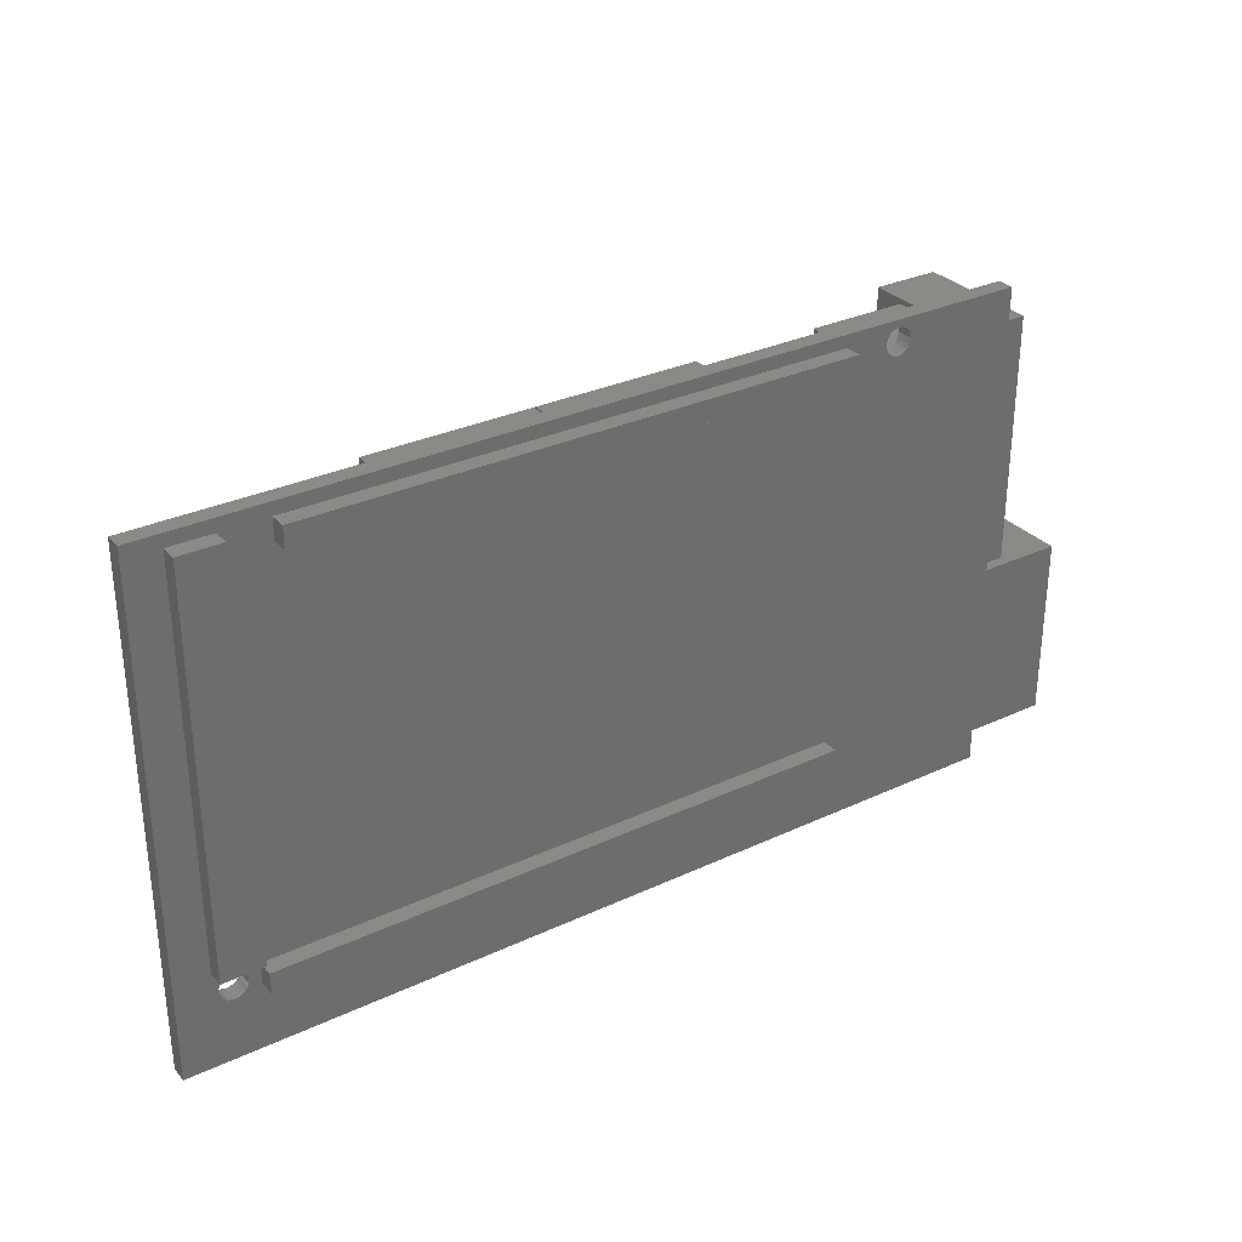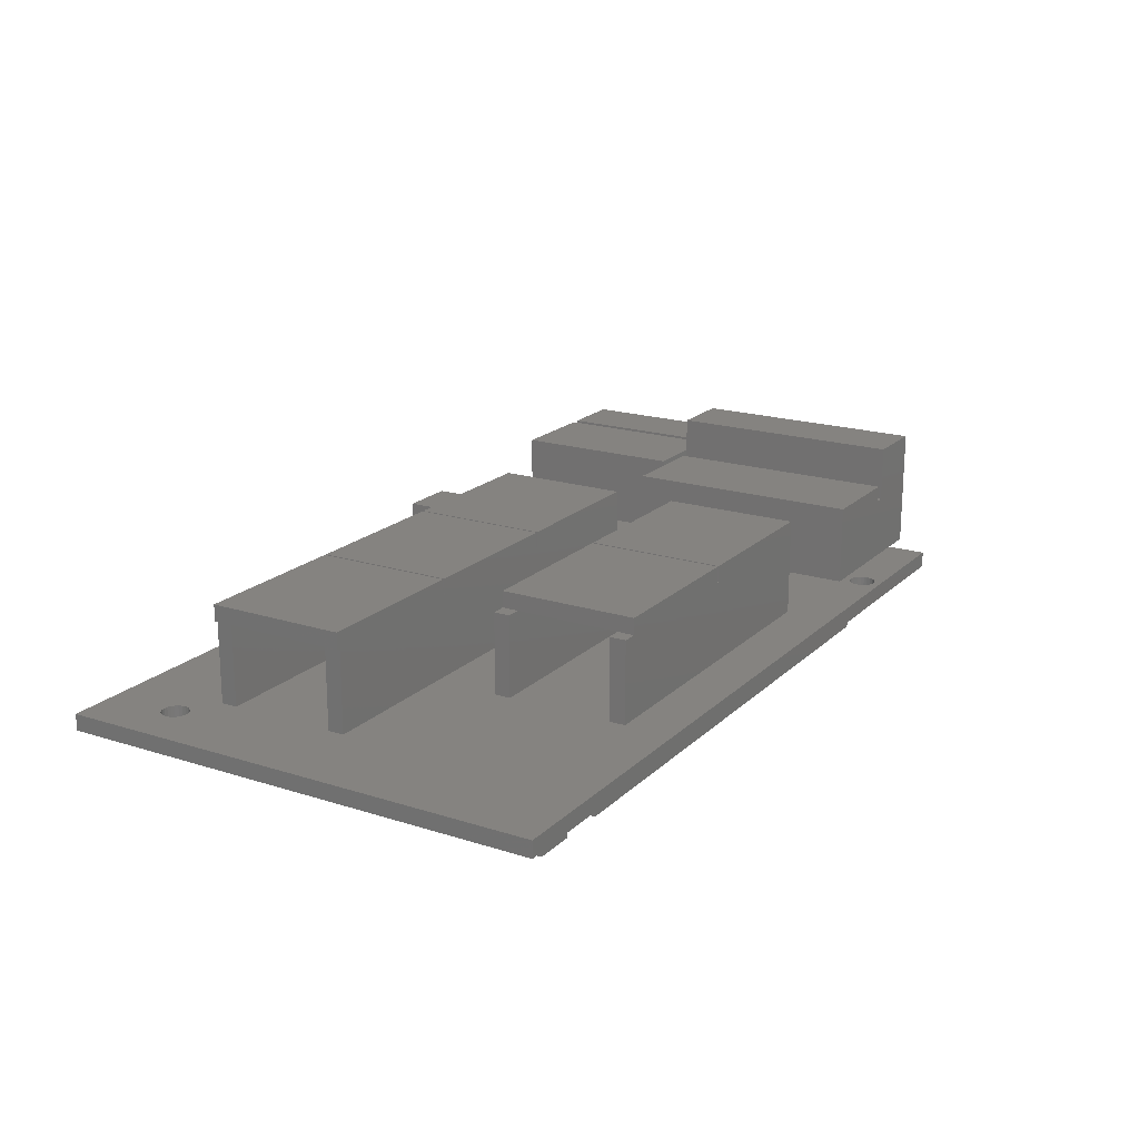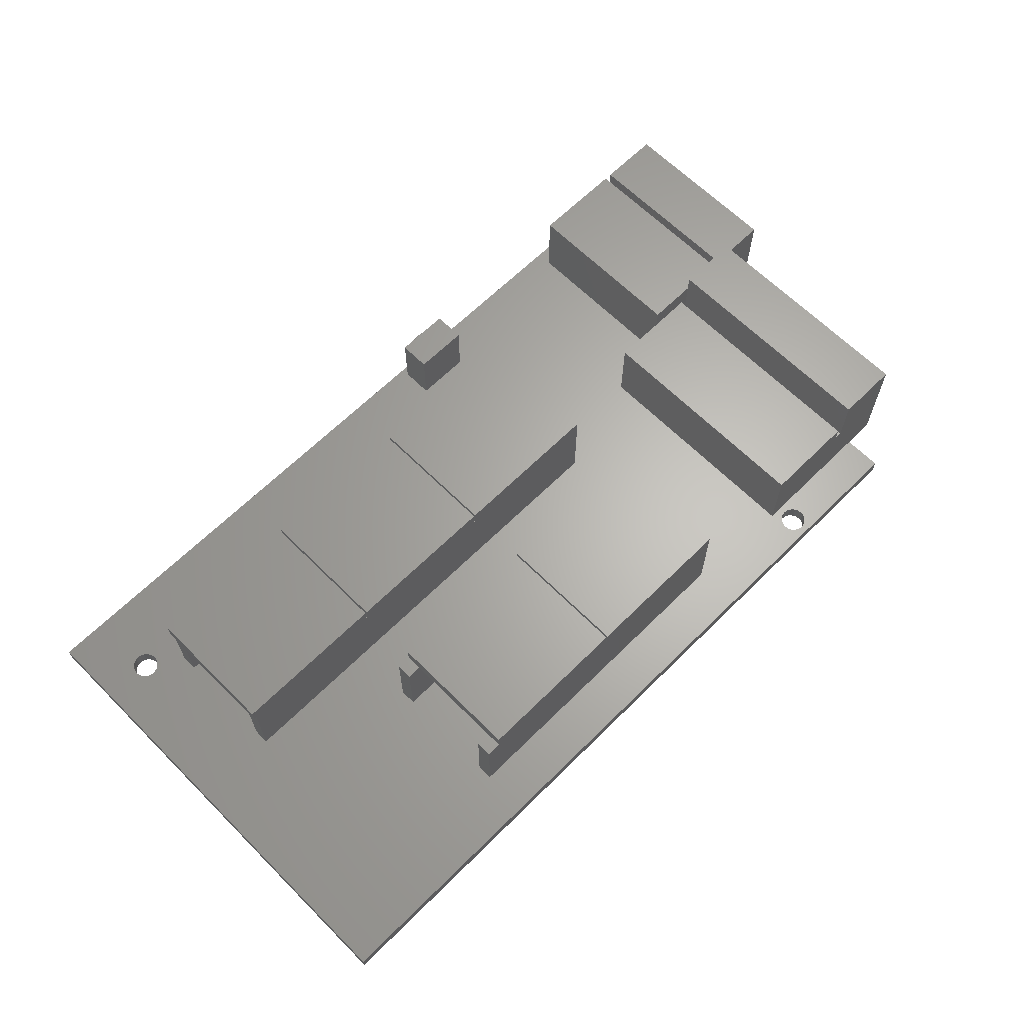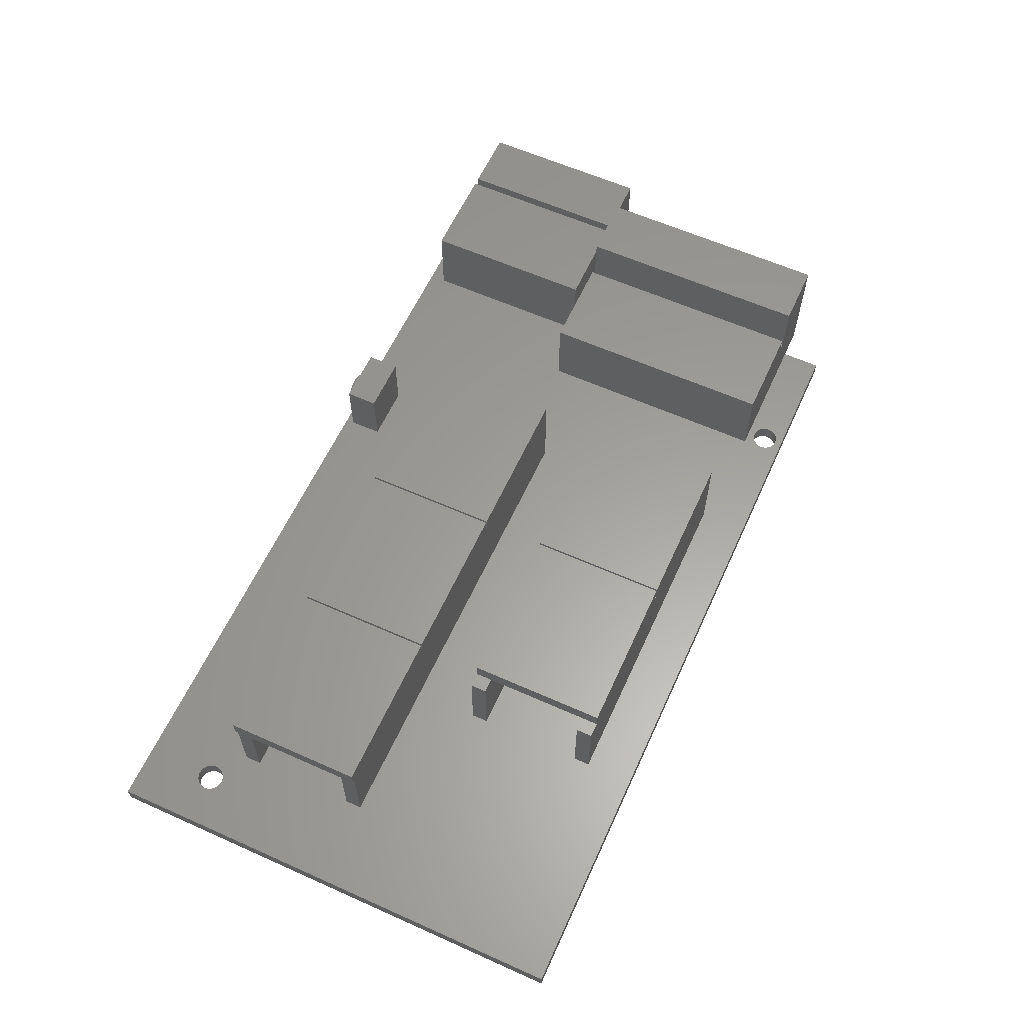
<metadata>
{"format":"stl","ext":"stl","renderer":"f3d","projection":"perspective","resolution":1024,"background":"white","views":[{"elev":30.7,"azim":146.1,"up":"+Y"},{"elev":19.1,"azim":121.0,"up":"+Z"},{"elev":64.6,"azim":135.1,"up":"+Z"},{"elev":60.8,"azim":114.5,"up":"+Z"}]}
</metadata>
<code>
# stl→obj: 298 verts, 620 faces
v -58.77 -35 7.357
v -58.77 -34 7.357
v -58.7 -35 7.875
v -58.97 -34 6.875
v -58.97 -35 6.875
v -59.29 -34 6.461
v -59.29 -35 6.461
v -59.7 -34 6.143
v -59.7 -35 6.143
v -60.18 -34 5.943
v -60.18 -35 5.943
v -60.7 -34 5.875
v -60.7 -35 5.875
v -61.22 -34 5.943
v -61.22 -35 5.943
v -61.7 -34 6.143
v -61.7 -35 6.143
v -62.11 -34 6.461
v -62.11 -35 6.461
v -62.43 -34 6.875
v -62.43 -35 6.875
v -62.63 -34 7.357
v -62.63 -35 7.357
v -62.7 -34 7.875
v -62.7 -35 7.875
v -62.63 -34 8.393
v -62.63 -35 8.393
v -62.43 -34 8.875
v -62.43 -35 8.875
v -62.11 -34 9.289
v -62.11 -35 9.289
v -61.7 -34 9.607
v -61.7 -35 9.607
v -61.22 -34 9.807
v -61.22 -35 9.807
v -60.7 -34 9.875
v -60.7 -35 9.875
v -60.18 -34 9.807
v -60.18 -35 9.807
v -59.7 -34 9.607
v -59.7 -35 9.607
v -59.29 -34 9.289
v -59.29 -35 9.289
v -58.97 -34 8.875
v -58.97 -35 8.875
v -58.77 -34 8.393
v -58.77 -35 8.393
v -58.7 -34 7.875
v -57.2 -34 11.75
v -57.2 -34 4
v -57.2 -30 11.75
v -57.2 -30 4
v -64.2 -34 4
v -64.2 -34 11.75
v -64.2 -30 11.75
v -64.2 -30 4
v -24 19 14
v -24 19 16
v -24 17 14
v -24 2 16
v -24 4 14
v -24 2 14
v -44 19 16
v -44 17 14
v -44 2 16
v -44 19 14
v -44 4 14
v -44 2 14
v -44.2 19 14
v -44.2 19 16
v -44.2 17 14
v -44.2 2 16
v -44.2 4 14
v -44.2 2 14
v -64.2 17 14
v -64.2 4 14
v -64.2 19 16
v -64.2 2 16
v -23.8 -8 14
v -4.2 -8 14
v -23.8 -21 14
v -4.2 -21 14
v -3.8 -23 14
v -4.2 -23 14
v -4.2 -6 14
v -3.8 -6 14
v -3.8 -23 16
v -3.8 -6 16
v -23.8 -6 16
v -23.8 -23 16
v -23.8 -6 14
v -23.8 -23 14
v -24 -6 14
v -24 -6 16
v -24 -8 14
v -24 -23 16
v -24 -21 14
v -24 -23 14
v -44 -6 16
v -44 -8 14
v -44 -23 16
v -44 -6 14
v -44 -21 14
v -44 -23 14
v -22.2 2 14
v -22.2 4 14
v -44.2 -6 14
v -44.2 -8 14
v -44.2 -21 14
v -44.2 -23 14
v -44.2 -6 16
v -44.2 -23 16
v -64.2 -8 14
v -64.2 -21 14
v -64.2 -6 16
v -64.2 -23 16
v -22.2 17 14
v -22.2 19 14
v -4.2 -23 4
v -4.2 -21 4
v -64.2 -23 4
v -64.2 -21 4
v -4.2 -8 4
v -4.2 -6 4
v -64.2 -8 4
v -64.2 -6 4
v -22.2 2 4
v -22.2 4 4
v -64.2 2 4
v -64.2 4 4
v -22.2 17 4
v -22.2 19 4
v -64.2 17 4
v -64.2 19 4
v -95.2 -10 4
v -99.2 -10 4
v -95.2 20 4
v -99.2 20 4
v -99.2 -10 19
v -91.2 -10 19
v -99.2 20 19
v -91.2 20 19
v -91.2 20 12
v -91.2 -10 12
v -1.107 -26.81 4
v -0.849 -27.15 4
v -0.5125 -27.41 4
v 6.6 -35 4
v -95.2 -35 4
v -86.2 -33 4
v -95.2 -33 4
v -86.2 -11 4
v -78.2 -10 4
v 1.113 -24.59 4
v 1.449 -24.85 4
v 1.707 -25.19 4
v 6.6 25 4
v -78.2 20 4
v -78.33 22.08 4
v -78.49 21.69 4
v -78.75 21.35 4
v -79.09 21.09 4
v -79.48 20.93 4
v -79.9 20.88 4
v -80.32 20.93 4
v -80.71 21.09 4
v -81.05 21.35 4
v -81.31 21.69 4
v -81.47 22.08 4
v -81.53 22.5 4
v -95.2 25 4
v -81.47 22.92 4
v -81.31 23.31 4
v -81.05 23.65 4
v -80.71 23.91 4
v -80.32 24.07 4
v -79.9 24.12 4
v -79.48 24.07 4
v 0.3 -24.38 4
v -0.1206 -24.43 4
v -0.5125 -24.59 4
v -0.849 -24.85 4
v -1.107 -25.19 4
v -1.27 -25.58 4
v -1.325 -26 4
v -1.27 -26.42 4
v -79.09 23.91 4
v -95.2 -11 4
v 1.87 -25.58 4
v -78.33 22.92 4
v -78.28 22.5 4
v -78.49 23.31 4
v -78.75 23.65 4
v 1.925 -26 4
v 1.87 -26.42 4
v 1.707 -26.81 4
v 1.449 -27.15 4
v 1.113 -27.41 4
v 0.7206 -27.57 4
v 0.3 -27.62 4
v -0.1206 -27.57 4
v 0.7206 -24.43 4
v -107.2 -33 14
v -99.2 -33 14
v -107.2 -11 14
v -99.2 -11 14
v -99.2 -11 12
v -99.2 -33 12
v -107.2 -11 4
v -107.2 -33 4
v -90.2 20 12
v -90.2 -10 12
v -98.2 -33 12
v -98.2 -11 12
v -78.2 -10 14
v -78.2 20 14
v -90.2 -10 14
v -90.2 20 14
v -86.2 -33 14
v -86.2 -11 14
v -98.2 -33 14
v -98.2 -11 14
v 6.6 25 2
v -79.9 24.12 2
v -95.2 25 2
v -73 23.5 2
v -8 23.5 2
v -2.5 23.5 2
v 2.5 23.5 2
v 2.5 -23.5 2
v 6.6 -35 2
v 1.925 -26 2
v 1.87 -25.58 2
v 1.707 -25.19 2
v 1.449 -24.85 2
v 1.113 -24.59 2
v 0.7206 -24.43 2
v 0.3 -24.38 2
v -2.5 -23.5 2
v -0.1206 -24.43 2
v -0.5125 -24.59 2
v -2.7 -24.5 2
v -0.849 -24.85 2
v -1.107 -25.19 2
v -1.27 -25.58 2
v -1.325 -26 2
v -2.7 -27 2
v -1.27 -26.42 2
v -1.107 -26.81 2
v -0.849 -27.15 2
v -0.5125 -27.41 2
v -0.1206 -27.57 2
v 0.3 -27.62 2
v 0.7206 -27.57 2
v 1.113 -27.41 2
v 1.449 -27.15 2
v 1.707 -26.81 2
v 1.87 -26.42 2
v -72.7 -27 2
v -95.2 -35 2
v -72.7 -24.5 2
v -80.32 20.93 2
v -80.71 21.09 2
v -79.9 20.88 2
v -73 21 2
v -8 21 2
v -78.33 22.92 2
v -78.28 22.5 2
v -78.49 23.31 2
v -78.75 23.65 2
v -79.09 23.91 2
v -79.48 24.07 2
v -80.32 24.07 2
v -80.71 23.91 2
v -81.05 23.65 2
v -81.31 23.31 2
v -81.47 22.92 2
v -81.53 22.5 2
v -81.47 22.08 2
v -81.31 21.69 2
v -81.05 21.35 2
v -79.48 20.93 2
v -79.09 21.09 2
v -78.75 21.35 2
v -78.49 21.69 2
v -78.33 22.08 2
v -73 23.5 0
v -8 23.5 0
v -8 21 0
v -73 21 0
v -72.7 -24.5 0
v -2.7 -24.5 0
v -2.7 -27 0
v -72.7 -27 0
v -2.5 -23.5 0
v 2.5 -23.5 0
v -2.5 23.5 0
v 2.5 23.5 0
f 1 2 3
f 1 4 2
f 1 5 4
f 4 5 6
f 6 5 7
f 8 7 9
f 10 9 11
f 12 11 13
f 14 13 15
f 16 15 17
f 18 17 19
f 20 19 21
f 22 21 23
f 24 23 25
f 26 25 27
f 28 27 29
f 30 29 31
f 32 31 33
f 34 33 35
f 36 35 37
f 38 37 39
f 40 39 41
f 42 41 43
f 44 43 45
f 46 45 47
f 48 47 3
f 2 48 3
f 6 7 8
f 8 9 10
f 10 11 12
f 12 13 14
f 14 15 16
f 16 17 18
f 18 19 20
f 20 21 22
f 22 23 24
f 24 25 26
f 26 27 28
f 28 29 30
f 30 31 32
f 32 33 34
f 34 35 36
f 36 37 38
f 38 39 40
f 40 41 42
f 42 43 44
f 44 45 46
f 46 47 48
f 3 47 1
f 1 47 5
f 5 47 45
f 7 45 43
f 9 43 41
f 11 41 39
f 13 39 37
f 15 37 35
f 17 35 33
f 19 33 31
f 21 31 29
f 23 29 27
f 25 23 27
f 5 45 7
f 7 43 9
f 9 41 11
f 11 39 13
f 13 37 15
f 15 35 17
f 17 33 19
f 19 31 21
f 21 29 23
f 49 50 51
f 51 50 52
f 2 50 48
f 2 4 50
f 50 4 6
f 8 50 6
f 8 10 50
f 50 10 12
f 53 12 14
f 16 53 14
f 16 18 53
f 53 18 20
f 22 53 20
f 22 24 53
f 53 24 54
f 54 24 26
f 28 54 26
f 28 30 54
f 54 30 32
f 34 54 32
f 34 36 54
f 54 36 49
f 49 36 38
f 40 49 38
f 40 42 49
f 49 42 44
f 46 49 44
f 46 48 49
f 49 48 50
f 50 12 53
f 55 56 54
f 54 56 53
f 51 52 55
f 55 52 56
f 51 55 49
f 49 55 54
f 57 58 59
f 59 58 60
f 61 60 62
f 61 59 60
f 63 64 65
f 63 66 64
f 64 67 65
f 65 67 68
f 64 59 67
f 67 59 61
f 58 63 60
f 60 63 65
f 69 70 71
f 71 70 72
f 73 72 74
f 73 71 72
f 75 71 76
f 76 71 73
f 70 77 72
f 72 77 78
f 79 80 81
f 81 80 82
f 82 80 83
f 84 82 83
f 85 86 80
f 80 86 83
f 87 83 88
f 88 83 86
f 89 79 90
f 89 91 79
f 79 81 90
f 90 81 92
f 88 89 87
f 87 89 90
f 93 94 95
f 95 94 96
f 97 96 98
f 97 95 96
f 99 100 101
f 99 102 100
f 100 103 101
f 101 103 104
f 100 95 103
f 103 95 97
f 94 99 96
f 96 99 101
f 66 69 64
f 64 69 71
f 62 105 61
f 61 105 106
f 67 73 68
f 68 73 74
f 102 107 100
f 100 107 108
f 91 93 79
f 79 93 95
f 103 109 104
f 104 109 110
f 107 111 108
f 108 111 112
f 109 112 110
f 109 108 112
f 113 108 114
f 114 108 109
f 111 115 112
f 112 115 116
f 81 97 92
f 92 97 98
f 59 117 57
f 57 117 118
f 84 119 82
f 82 119 120
f 112 116 110
f 110 116 121
f 104 121 119
f 98 119 92
f 98 104 119
f 98 96 104
f 104 96 101
f 110 121 104
f 119 84 92
f 92 84 90
f 90 84 87
f 87 84 83
f 82 120 81
f 81 120 97
f 97 120 103
f 103 120 122
f 109 122 114
f 109 103 122
f 80 123 85
f 85 123 124
f 113 125 108
f 108 125 100
f 100 125 123
f 95 123 79
f 95 100 123
f 123 80 79
f 116 115 113
f 114 116 113
f 114 121 116
f 114 122 121
f 125 113 126
f 126 113 115
f 124 91 85
f 124 93 91
f 124 102 93
f 124 126 102
f 102 126 107
f 107 126 115
f 111 107 115
f 102 99 93
f 93 99 94
f 91 89 85
f 85 89 88
f 86 85 88
f 105 127 106
f 106 127 128
f 72 78 74
f 74 78 129
f 68 129 127
f 62 127 105
f 62 68 127
f 62 60 68
f 68 60 65
f 74 129 68
f 106 128 61
f 61 128 67
f 67 128 130
f 73 130 76
f 73 67 130
f 117 131 118
f 118 131 132
f 75 133 71
f 71 133 64
f 64 133 131
f 59 131 117
f 59 64 131
f 78 77 75
f 76 78 75
f 76 129 78
f 76 130 129
f 133 75 134
f 134 75 77
f 118 132 57
f 57 132 66
f 63 57 66
f 63 58 57
f 132 134 66
f 66 134 69
f 69 134 77
f 70 69 77
f 135 136 137
f 137 136 138
f 139 140 141
f 141 140 142
f 143 142 144
f 144 142 140
f 141 138 139
f 139 138 136
f 50 119 52
f 50 145 119
f 50 146 145
f 50 147 146
f 50 148 147
f 50 149 148
f 50 53 149
f 149 53 150
f 151 149 150
f 53 56 150
f 150 56 121
f 122 150 121
f 122 152 150
f 122 153 152
f 122 125 153
f 122 120 125
f 125 120 123
f 123 120 154
f 155 123 154
f 155 156 123
f 123 156 124
f 124 156 157
f 128 157 131
f 133 128 131
f 133 130 128
f 133 158 130
f 133 134 158
f 158 134 159
f 160 158 159
f 160 161 158
f 158 161 162
f 163 158 162
f 163 164 158
f 158 164 165
f 137 165 166
f 167 137 166
f 167 168 137
f 137 168 169
f 170 137 169
f 170 171 137
f 170 172 171
f 171 172 173
f 174 171 173
f 174 175 171
f 171 175 176
f 177 171 176
f 177 157 171
f 177 178 157
f 157 178 132
f 131 157 132
f 56 52 121
f 121 52 119
f 119 179 120
f 119 180 179
f 119 181 180
f 119 182 181
f 119 183 182
f 119 184 183
f 119 185 184
f 119 186 185
f 119 145 186
f 125 126 153
f 153 126 129
f 130 153 129
f 130 158 153
f 129 126 127
f 127 126 124
f 128 124 157
f 128 127 124
f 132 187 134
f 132 178 187
f 137 158 165
f 153 135 152
f 152 135 188
f 157 189 148
f 157 156 189
f 190 191 134
f 192 134 193
f 192 190 134
f 187 193 134
f 189 194 148
f 148 194 195
f 196 148 195
f 196 197 148
f 148 197 198
f 199 148 198
f 199 200 148
f 148 200 201
f 147 148 201
f 179 202 120
f 120 202 154
f 134 191 159
f 203 204 205
f 205 204 206
f 207 206 208
f 208 206 204
f 205 209 203
f 203 209 210
f 143 144 211
f 211 144 212
f 208 213 207
f 207 213 214
f 215 153 216
f 216 153 158
f 217 212 215
f 215 212 153
f 153 212 135
f 135 212 144
f 136 144 139
f 136 135 144
f 144 140 139
f 212 217 211
f 211 217 218
f 218 216 211
f 211 216 158
f 137 211 158
f 137 143 211
f 137 138 143
f 143 138 141
f 142 143 141
f 216 218 215
f 215 218 217
f 219 150 220
f 220 150 152
f 221 213 219
f 219 213 150
f 150 213 151
f 151 213 208
f 210 208 203
f 210 151 208
f 208 204 203
f 213 221 214
f 214 221 222
f 222 220 214
f 214 220 152
f 188 214 152
f 188 207 214
f 188 209 207
f 207 209 205
f 206 207 205
f 220 222 219
f 219 222 221
f 151 210 188
f 188 210 209
f 223 224 225
f 223 226 224
f 223 227 226
f 223 228 227
f 223 229 228
f 223 230 229
f 223 231 230
f 230 231 232
f 233 230 232
f 233 234 230
f 230 234 235
f 236 230 235
f 236 237 230
f 230 237 238
f 239 238 240
f 241 239 240
f 241 242 239
f 241 243 242
f 242 243 244
f 245 242 244
f 245 246 242
f 242 246 247
f 247 246 248
f 249 247 248
f 249 250 247
f 247 250 251
f 252 247 251
f 252 231 247
f 252 253 231
f 231 253 254
f 255 231 254
f 255 256 231
f 231 256 257
f 258 231 257
f 258 232 231
f 247 231 259
f 259 231 260
f 261 260 225
f 262 225 263
f 262 261 225
f 262 264 261
f 261 264 265
f 266 261 265
f 266 239 261
f 266 228 239
f 266 227 228
f 259 260 261
f 230 238 239
f 267 226 268
f 267 269 226
f 226 269 270
f 271 226 270
f 271 272 226
f 226 272 224
f 224 273 225
f 225 273 274
f 275 225 274
f 275 276 225
f 225 276 277
f 278 225 277
f 278 279 225
f 225 279 280
f 281 225 280
f 281 263 225
f 264 282 265
f 265 282 283
f 284 265 283
f 284 285 265
f 265 285 286
f 268 265 286
f 268 226 265
f 242 261 239
f 190 267 191
f 190 269 267
f 190 192 269
f 269 192 270
f 270 192 193
f 271 193 187
f 272 187 178
f 224 178 177
f 273 177 176
f 274 176 175
f 275 175 174
f 276 174 173
f 277 173 172
f 278 172 170
f 279 170 169
f 280 169 168
f 281 168 167
f 263 167 166
f 262 166 165
f 264 165 164
f 282 164 163
f 283 163 162
f 284 162 161
f 285 161 160
f 286 160 159
f 268 159 191
f 267 268 191
f 270 193 271
f 271 187 272
f 272 178 224
f 224 177 273
f 273 176 274
f 274 175 275
f 275 174 276
f 276 173 277
f 277 172 278
f 278 170 279
f 279 169 280
f 280 168 281
f 281 167 263
f 263 166 262
f 262 165 264
f 264 164 282
f 282 163 283
f 283 162 284
f 284 161 285
f 285 160 286
f 286 159 268
f 189 233 194
f 189 234 233
f 189 156 234
f 234 156 235
f 235 156 155
f 236 155 154
f 237 154 202
f 238 202 179
f 240 179 180
f 241 180 181
f 243 181 182
f 244 182 183
f 245 183 184
f 246 184 185
f 248 185 186
f 249 186 145
f 250 145 146
f 251 146 147
f 252 147 201
f 253 201 200
f 254 200 199
f 255 199 198
f 256 198 197
f 257 197 196
f 258 196 195
f 232 195 194
f 233 232 194
f 235 155 236
f 236 154 237
f 237 202 238
f 238 179 240
f 240 180 241
f 241 181 243
f 243 182 244
f 244 183 245
f 245 184 246
f 246 185 248
f 248 186 249
f 249 145 250
f 250 146 251
f 251 147 252
f 252 201 253
f 253 200 254
f 254 199 255
f 255 198 256
f 256 197 257
f 257 196 258
f 258 195 232
f 157 148 223
f 223 148 231
f 148 149 231
f 231 149 260
f 149 151 260
f 260 151 188
f 135 260 188
f 135 225 260
f 135 137 225
f 225 137 171
f 171 157 225
f 225 157 223
f 226 227 287
f 287 227 288
f 266 289 227
f 227 289 288
f 266 265 289
f 289 265 290
f 226 287 265
f 265 287 290
f 287 288 290
f 290 288 289
f 261 242 291
f 291 242 292
f 247 293 242
f 242 293 292
f 247 259 293
f 293 259 294
f 261 291 259
f 259 291 294
f 291 292 294
f 294 292 293
f 239 295 230
f 230 295 296
f 228 297 239
f 239 297 295
f 229 298 228
f 228 298 297
f 230 296 229
f 229 296 298
f 296 295 298
f 298 295 297

</code>
